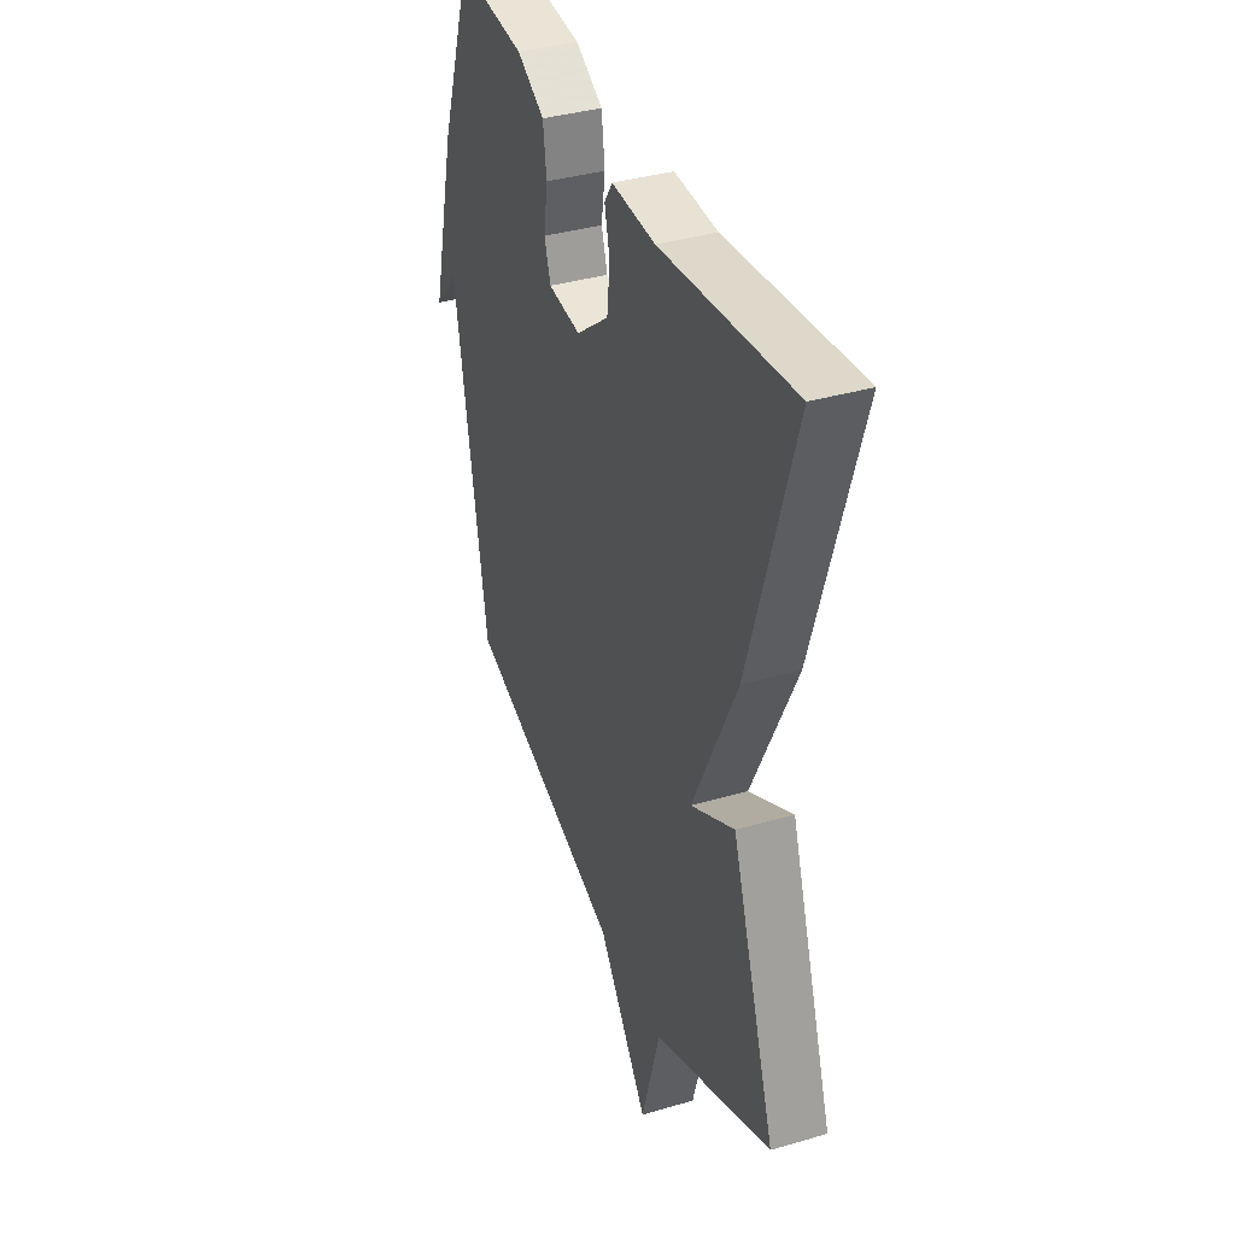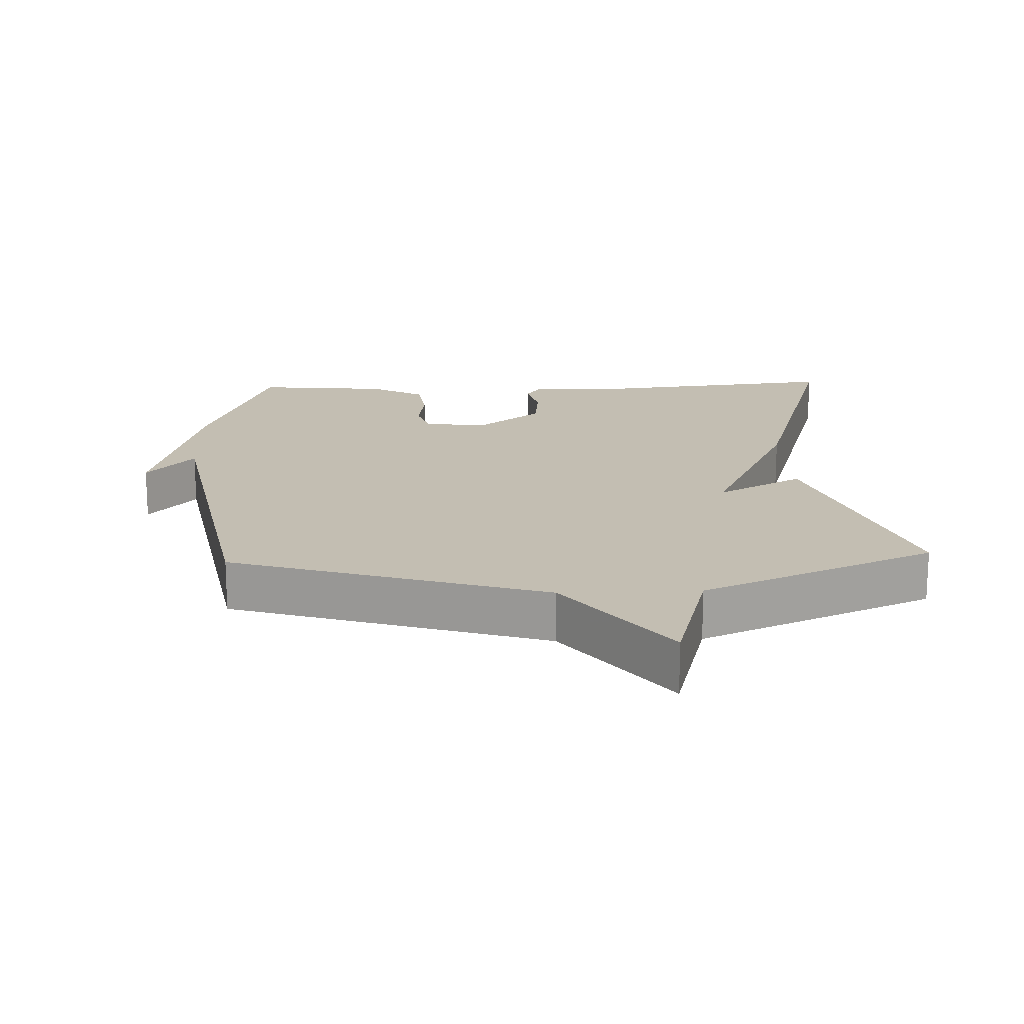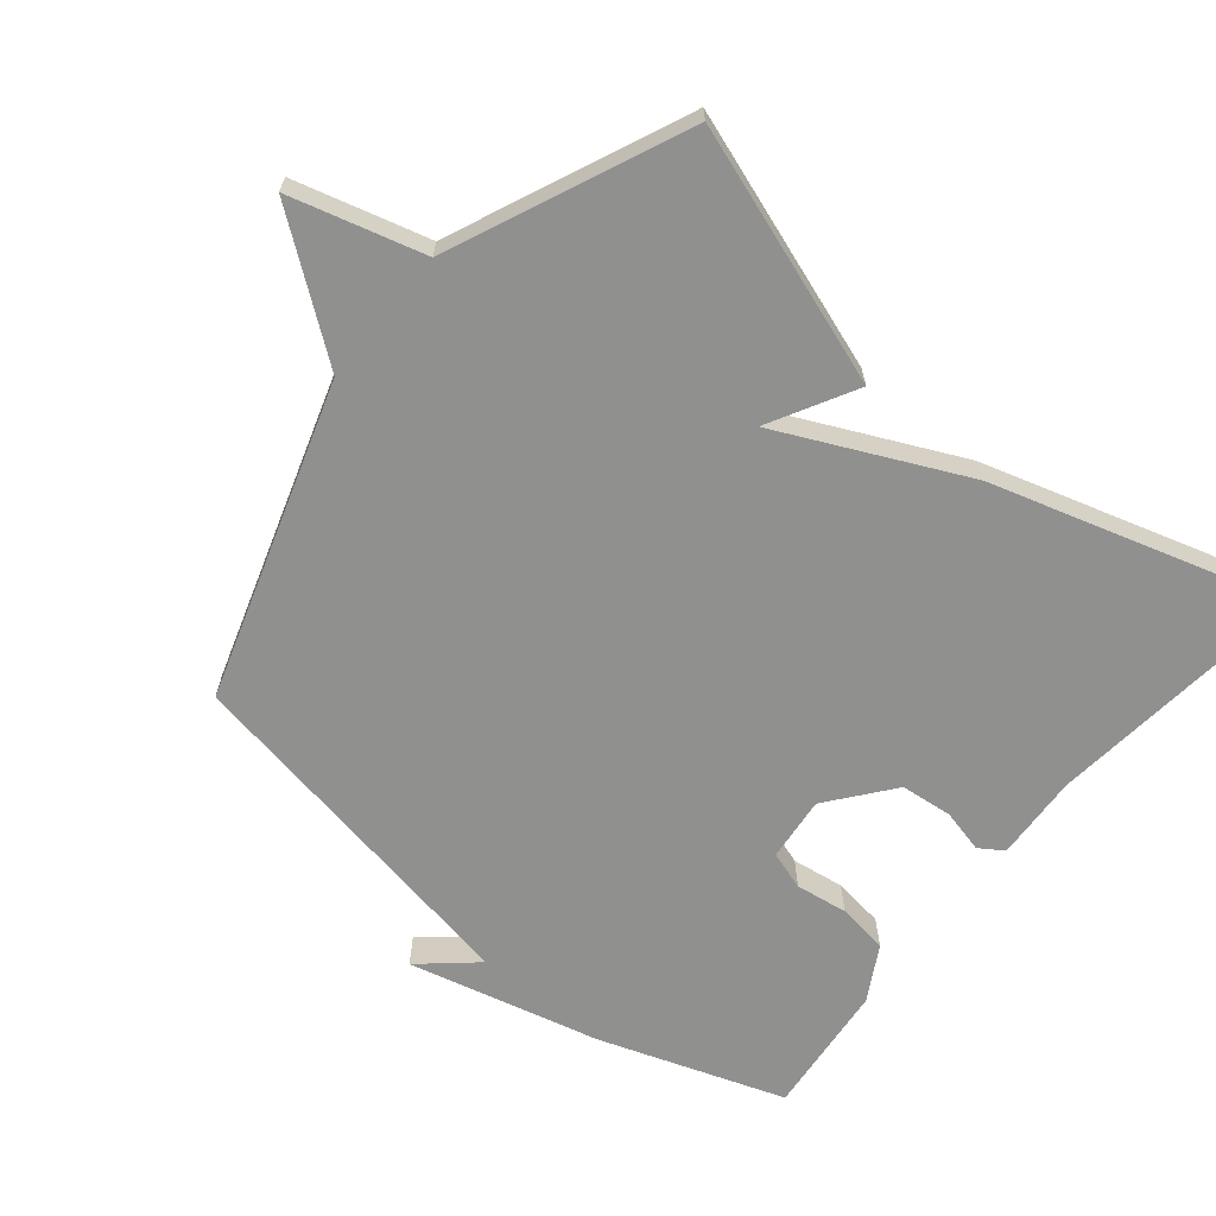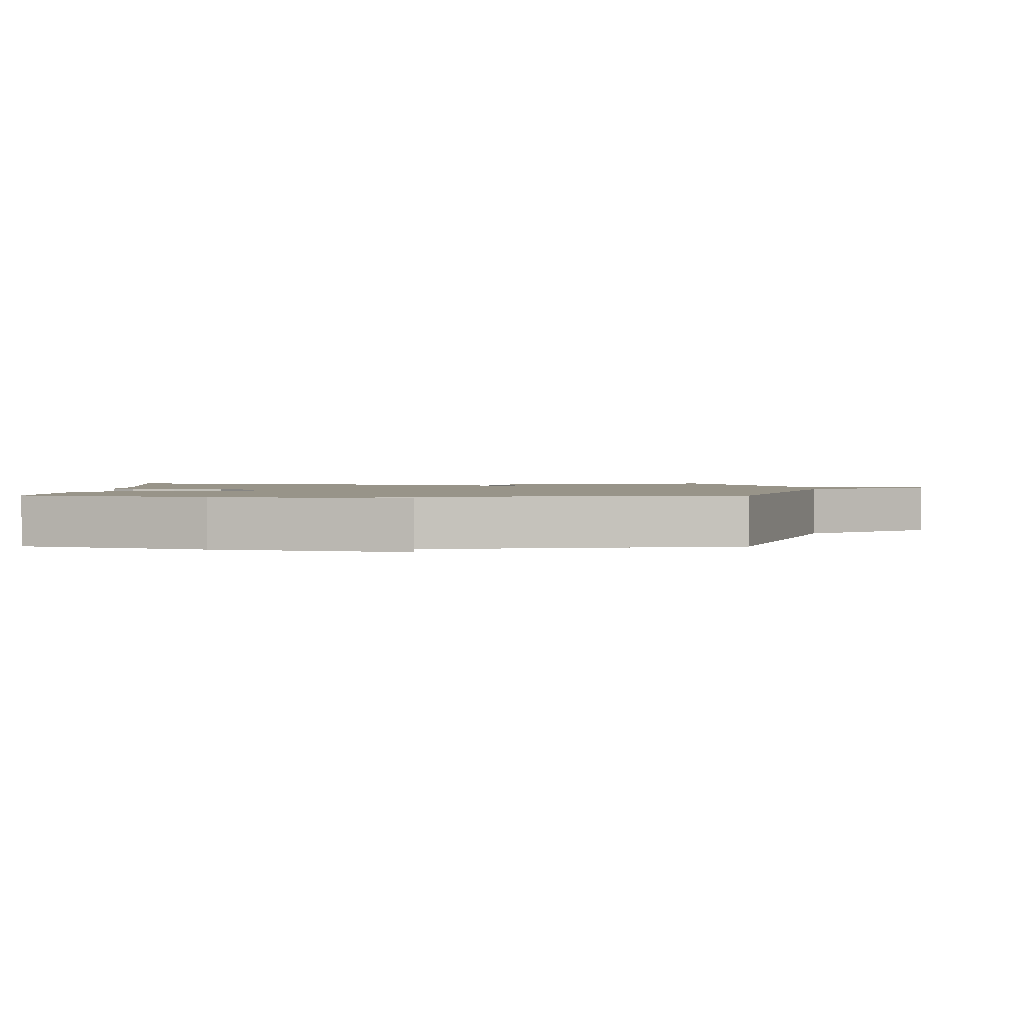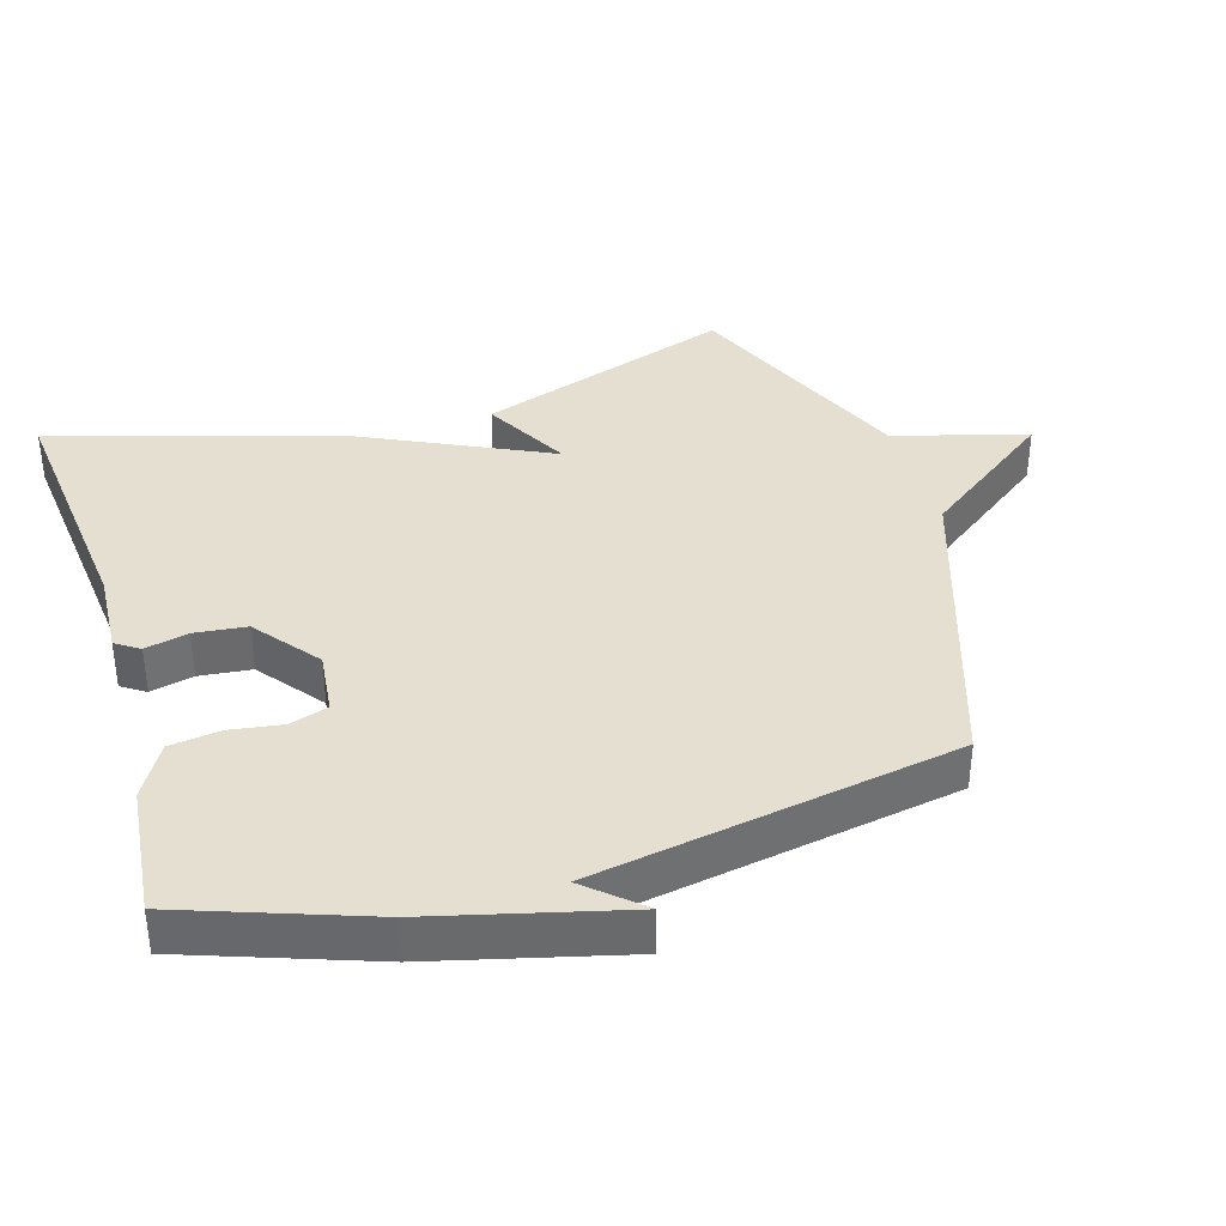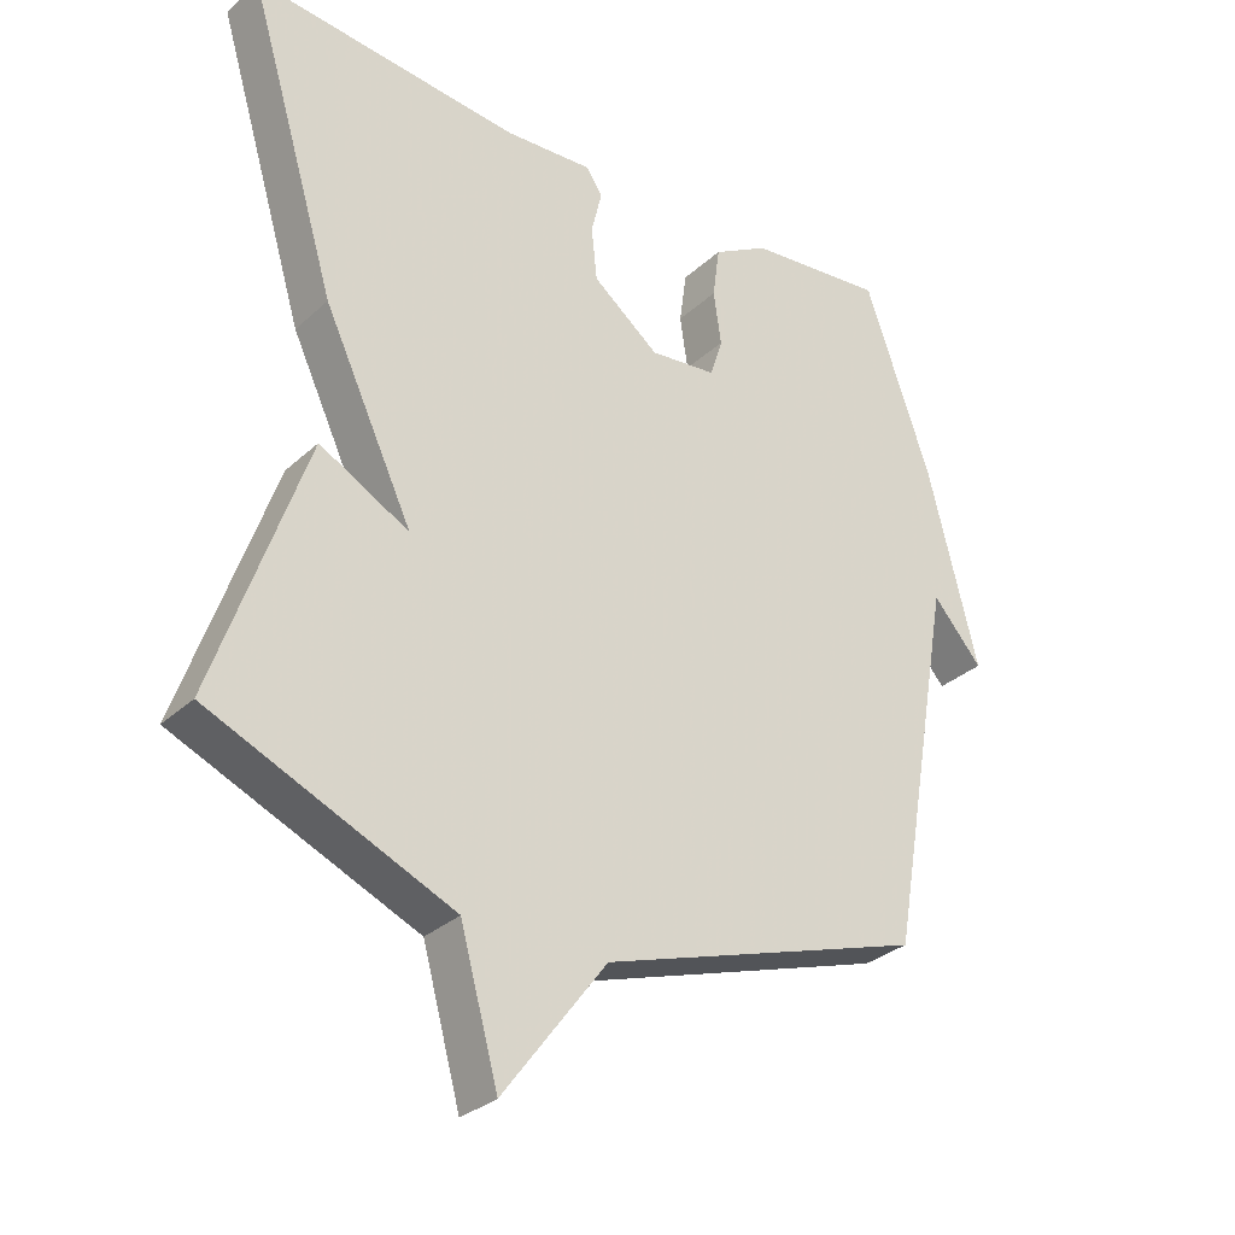
<metadata>
{"format":"obj","ext":"obj","renderer":"f3d","projection":"perspective","resolution":1024,"background":"white","views":[{"elev":37.3,"azim":-110.6,"up":"+Z"},{"elev":17.5,"azim":177.6,"up":"+Y"},{"elev":-65.6,"azim":-129.5,"up":"+Y"},{"elev":1.7,"azim":90.5,"up":"+Y"},{"elev":37.3,"azim":73.4,"up":"+Y"},{"elev":-30.9,"azim":-37.9,"up":"+Z"}]}
</metadata>
<code>
v -0.5 0.07 0.5
v -0.12 0.07 0.46
v 0.005 0.07 0.467
v 0.028 0.07 0.432
v 0.013 0.07 0.369
v 0.021 0.07 0.293
v 0.115 0.07 0.219
v 0.209 0.07 0.229
v 0.227 0.07 0.285
v 0.216 0.07 0.361
v 0.226 0.07 0.435
v 0.305 0.07 0.48
v 0.5 0.07 0.5
v 0.594 0.07 0.231
v 0.664 0.07 -0.049
v 0.594 0.07 0.031
v 0.5 0.07 -0.5
v 0.042 0.07 -0.648
v -0.104 0.07 -0.843
v -0.158 0.07 -0.648
v -0.5 0.07 -0.5
v -0.372 0.07 -0.126
v -0.245 0.07 -0.195
v -0.372 0.07 0.074
v -0.5 0 0.5
v -0.12 0 0.46
v 0.005 0 0.467
v 0.028 0 0.432
v 0.013 0 0.369
v 0.021 0 0.293
v 0.115 0 0.219
v 0.209 0 0.229
v 0.227 0 0.285
v 0.216 0 0.361
v 0.226 0 0.435
v 0.305 0 0.48
v 0.5 0 0.5
v 0.594 0 0.231
v 0.664 0 -0.049
v 0.594 0 0.031
v 0.5 0 -0.5
v 0.042 0 -0.648
v -0.104 0 -0.843
v -0.158 0 -0.648
v -0.5 0 -0.5
v -0.372 0 -0.126
v -0.245 0 -0.195
v -0.372 0 0.074
f 23 24 1 2
f 20 21 22 23
f 23 2 3
f 20 23 3
f 19 20 3
f 18 19 3
f 16 17 18
f 14 15 16
f 13 14 16
f 12 13 16
f 11 12 16
f 10 11 16
f 9 10 16
f 8 9 16 18
f 7 8 18
f 6 7 18
f 5 6 18
f 3 4 5
f 3 5 18
f 26 25 48 47
f 47 46 45 44
f 27 26 47
f 27 47 44
f 27 44 43
f 27 43 42
f 42 41 40
f 40 39 38
f 40 38 37
f 40 37 36
f 40 36 35
f 40 35 34
f 40 34 33
f 42 40 33 32
f 42 32 31
f 42 31 30
f 42 30 29
f 29 28 27
f 42 29 27
f 1 25 26 2
f 2 26 27 3
f 3 27 28 4
f 4 28 29 5
f 5 29 30 6
f 6 30 31 7
f 7 31 32 8
f 8 32 33 9
f 9 33 34 10
f 10 34 35 11
f 11 35 36 12
f 12 36 37 13
f 13 37 38 14
f 14 38 39 15
f 15 39 40 16
f 16 40 41 17
f 17 41 42 18
f 18 42 43 19
f 19 43 44 20
f 20 44 45 21
f 21 45 46 22
f 22 46 47 23
f 23 47 48 24
f 24 48 25 1

</code>
